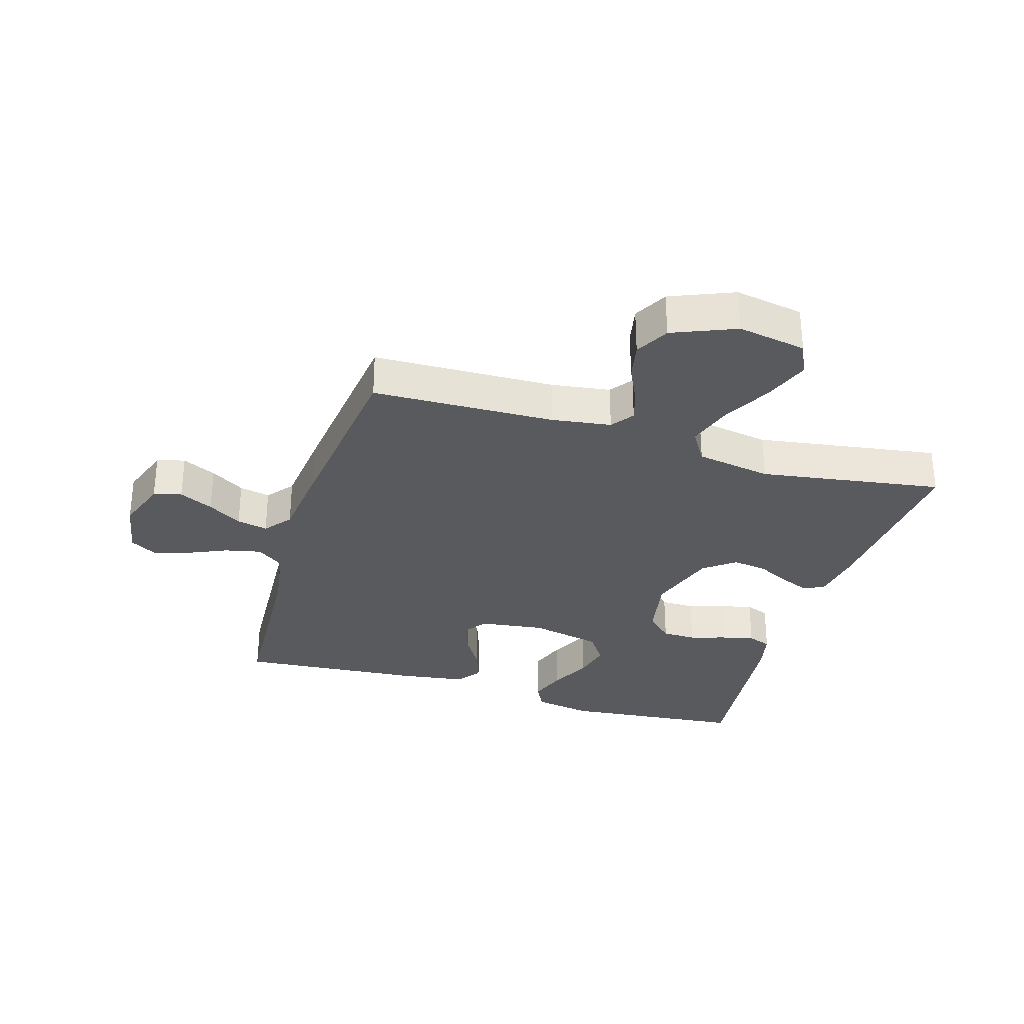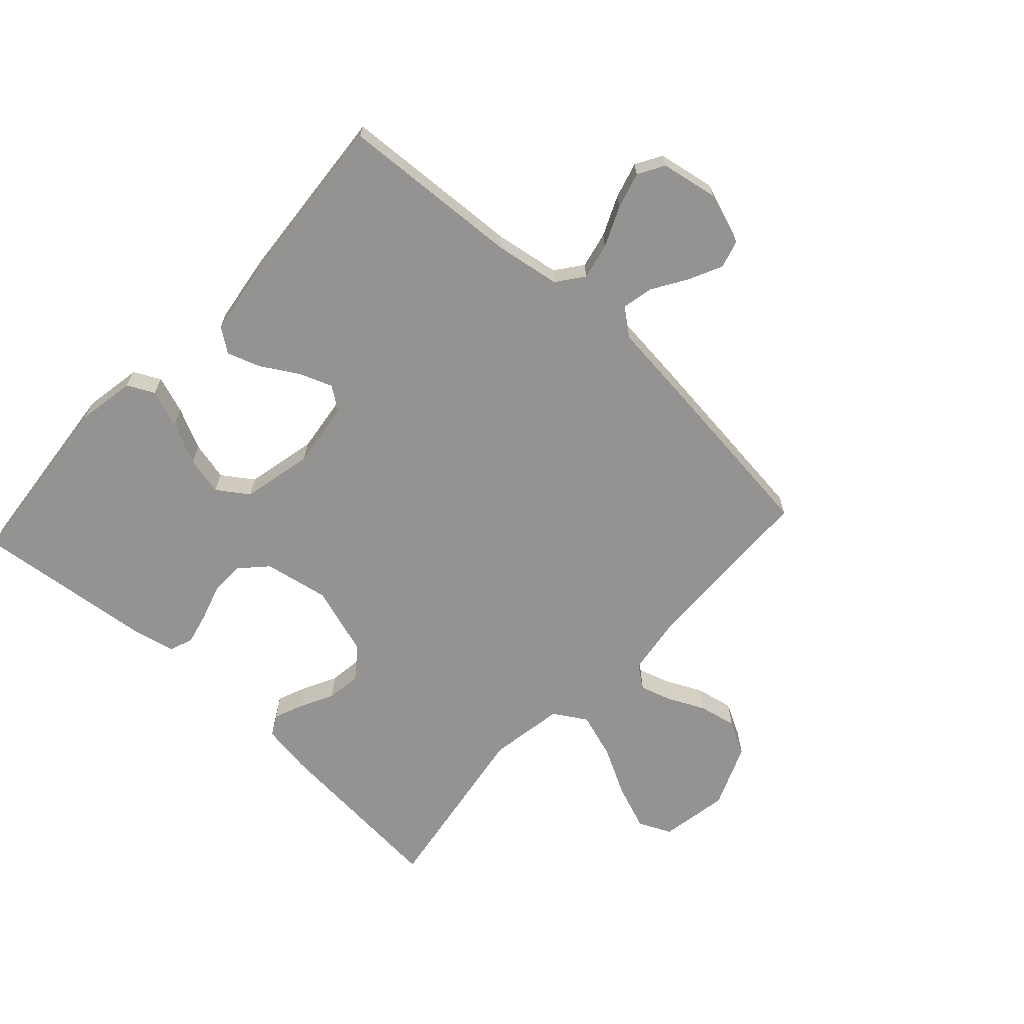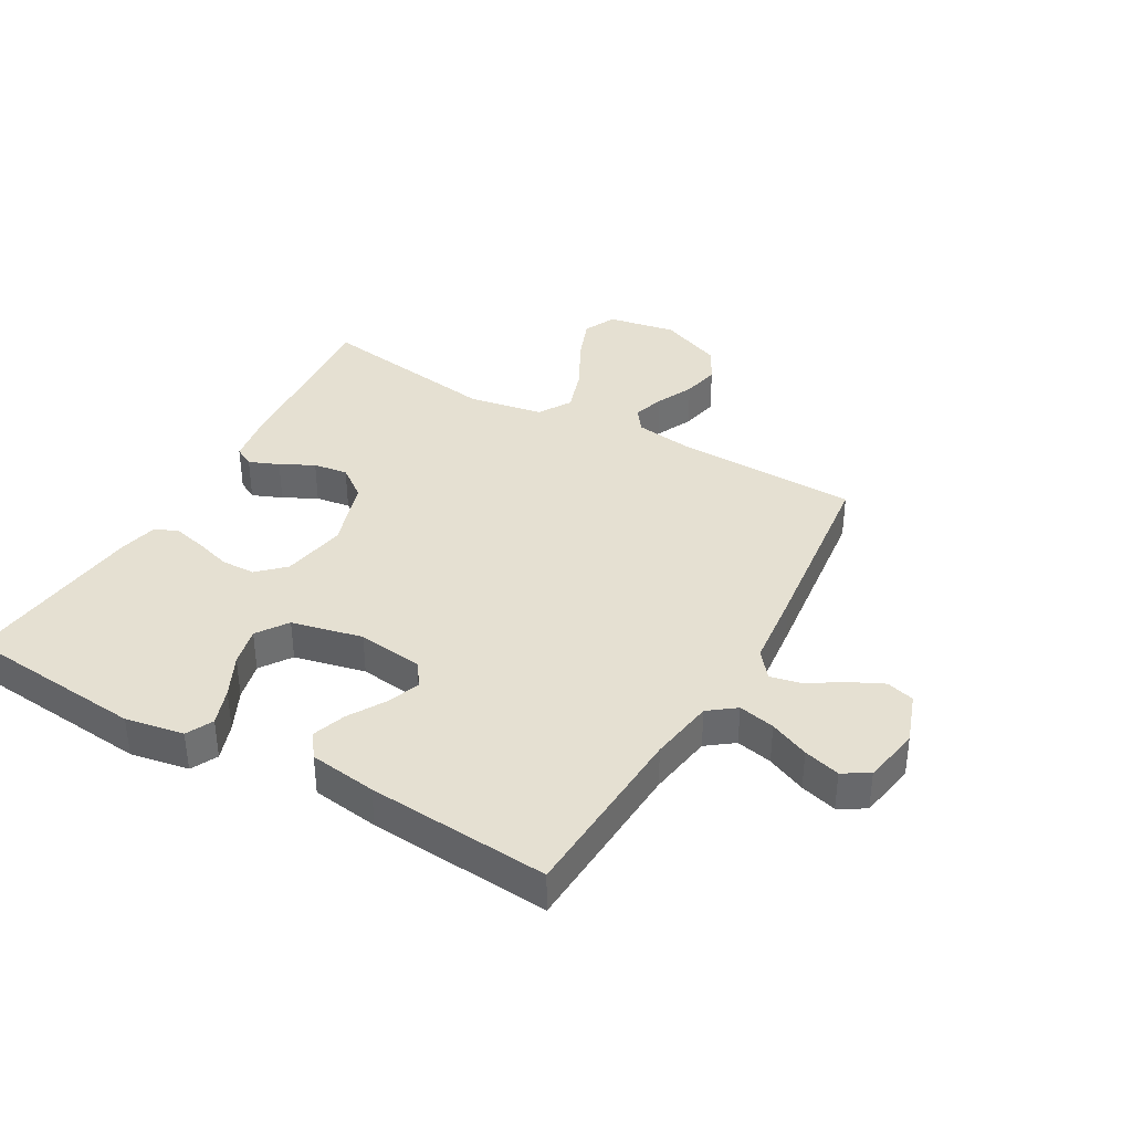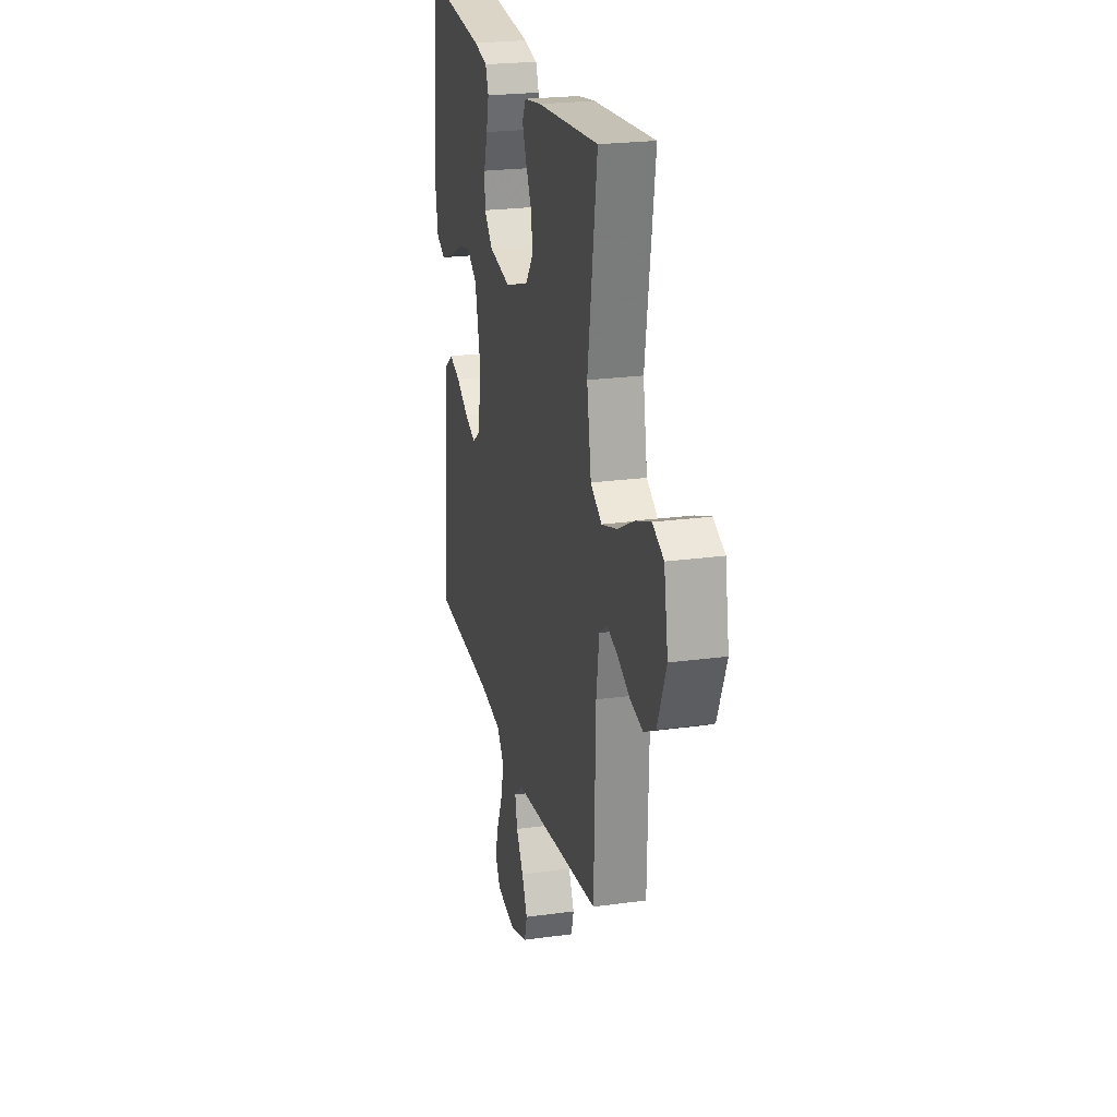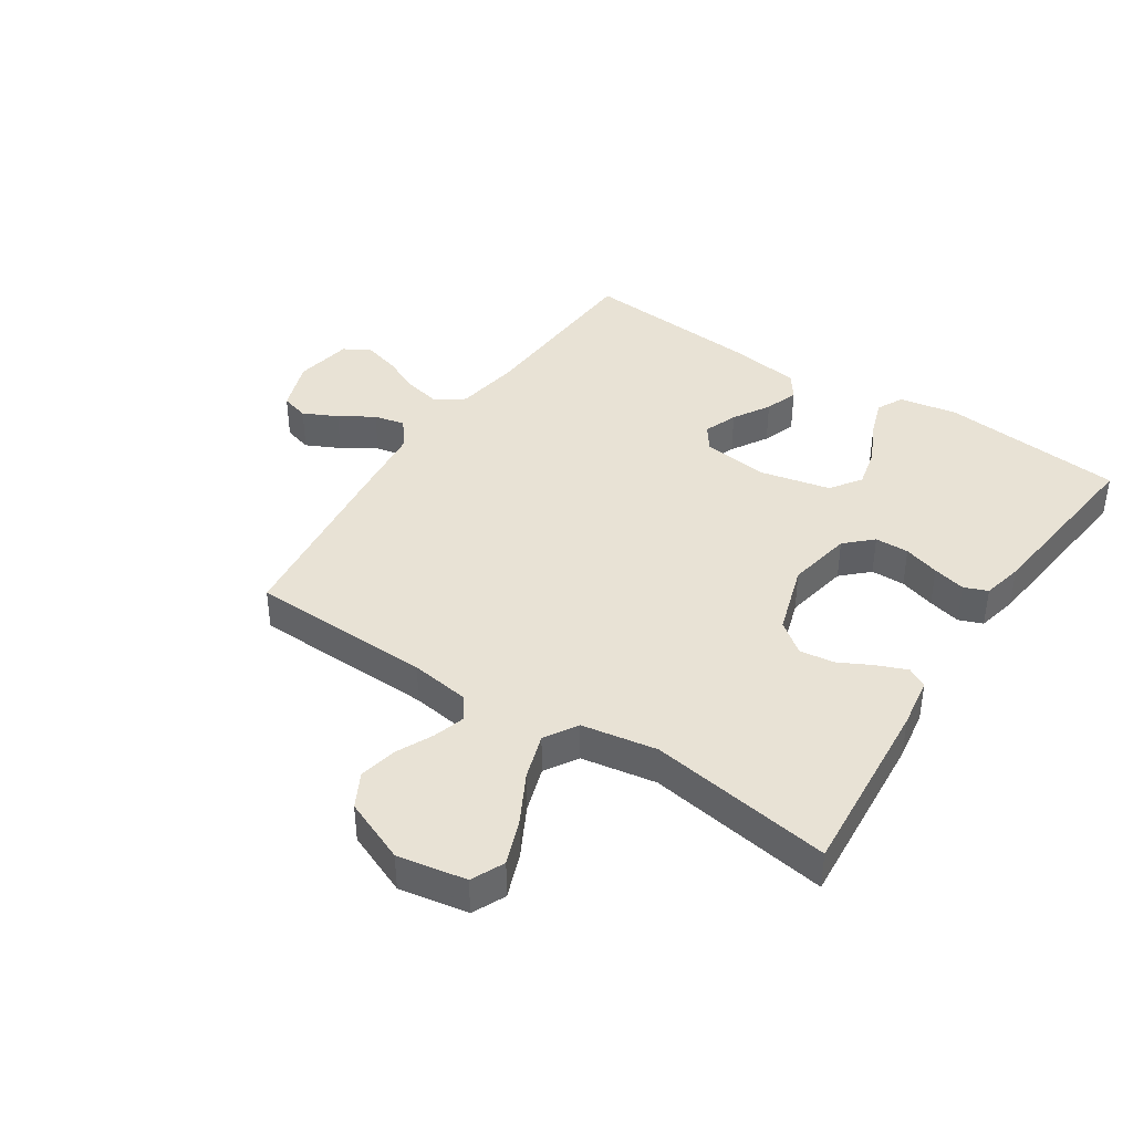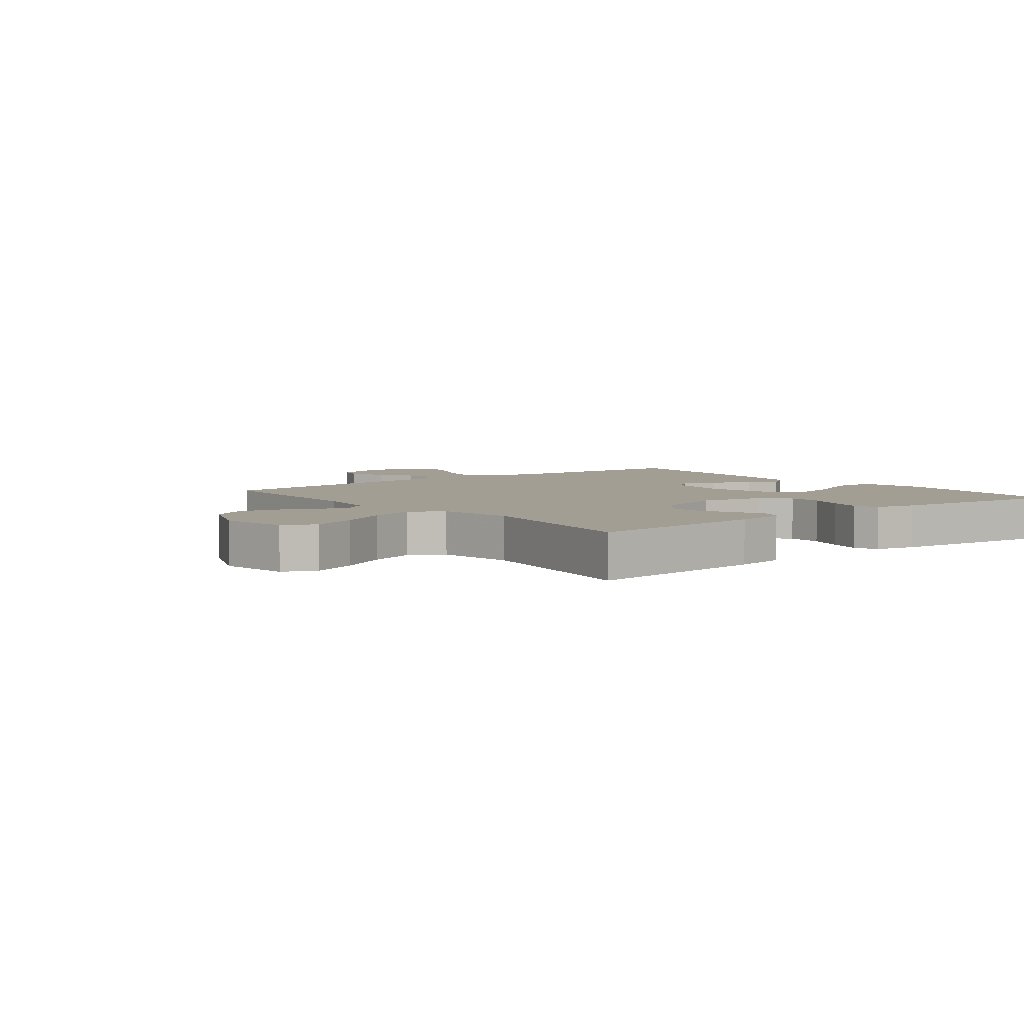
<metadata>
{"format":"obj","ext":"obj","renderer":"f3d","projection":"perspective","resolution":1024,"background":"white","views":[{"elev":-31.0,"azim":-106.8,"up":"+Y"},{"elev":-66.8,"azim":137.4,"up":"+Y"},{"elev":37.6,"azim":119.5,"up":"+Y"},{"elev":23.1,"azim":-103.1,"up":"+Z"},{"elev":40.8,"azim":-56.6,"up":"+Y"},{"elev":5.0,"azim":-38.4,"up":"+Y"}]}
</metadata>
<code>
v -0.5 0.07 0.5
v -0.2 0.07 0.476
v -0.117 0.07 0.463
v -0.099 0.07 0.43
v -0.119 0.07 0.381
v -0.147 0.07 0.326
v -0.155 0.07 0.269
v -0.116 0.07 0.218
v 0 0.07 0.181
v 0.107 0.07 0.201
v 0.148 0.07 0.244
v 0.149 0.07 0.3
v 0.131 0.07 0.359
v 0.118 0.07 0.413
v 0.133 0.07 0.452
v 0.2 0.07 0.467
v 0.5 0.07 0.5
v 0.529 0.07 0.2
v 0.512 0.07 0.104
v 0.468 0.07 0.082
v 0.406 0.07 0.104
v 0.338 0.07 0.137
v 0.274 0.07 0.152
v 0.223 0.07 0.117
v 0.197 0.07 0
v 0.211 0.07 -0.108
v 0.25 0.07 -0.136
v 0.305 0.07 -0.115
v 0.365 0.07 -0.079
v 0.42 0.07 -0.06
v 0.46 0.07 -0.089
v 0.476 0.07 -0.2
v 0.5 0.07 -0.5
v 0.2 0.07 -0.517
v 0.093 0.07 -0.534
v 0.06 0.07 -0.578
v 0.073 0.07 -0.638
v 0.102 0.07 -0.703
v 0.119 0.07 -0.763
v 0.094 0.07 -0.806
v 0 0.07 -0.823
v -0.085 0.07 -0.793
v -0.098 0.07 -0.747
v -0.071 0.07 -0.691
v -0.036 0.07 -0.635
v -0.025 0.07 -0.584
v -0.069 0.07 -0.549
v -0.2 0.07 -0.535
v -0.5 0.07 -0.5
v -0.508 0.07 -0.2
v -0.522 0.07 -0.103
v -0.559 0.07 -0.076
v -0.611 0.07 -0.092
v -0.672 0.07 -0.121
v -0.734 0.07 -0.134
v -0.79 0.07 -0.104
v -0.833 0.07 0
v -0.813 0.07 0.113
v -0.759 0.07 0.138
v -0.685 0.07 0.11
v -0.604 0.07 0.067
v -0.529 0.07 0.043
v -0.475 0.07 0.076
v -0.454 0.07 0.2
v -0.5 0 0.5
v -0.2 0 0.476
v -0.117 0 0.463
v -0.099 0 0.43
v -0.119 0 0.381
v -0.147 0 0.326
v -0.155 0 0.269
v -0.116 0 0.218
v 0 0 0.181
v 0.107 0 0.201
v 0.148 0 0.244
v 0.149 0 0.3
v 0.131 0 0.359
v 0.118 0 0.413
v 0.133 0 0.452
v 0.2 0 0.467
v 0.5 0 0.5
v 0.529 0 0.2
v 0.512 0 0.104
v 0.468 0 0.082
v 0.406 0 0.104
v 0.338 0 0.137
v 0.274 0 0.152
v 0.223 0 0.117
v 0.197 0 0
v 0.211 0 -0.108
v 0.25 0 -0.136
v 0.305 0 -0.115
v 0.365 0 -0.079
v 0.42 0 -0.06
v 0.46 0 -0.089
v 0.476 0 -0.2
v 0.5 0 -0.5
v 0.2 0 -0.517
v 0.093 0 -0.534
v 0.06 0 -0.578
v 0.073 0 -0.638
v 0.102 0 -0.703
v 0.119 0 -0.763
v 0.094 0 -0.806
v 0 0 -0.823
v -0.085 0 -0.793
v -0.098 0 -0.747
v -0.071 0 -0.691
v -0.036 0 -0.635
v -0.025 0 -0.584
v -0.069 0 -0.549
v -0.2 0 -0.535
v -0.5 0 -0.5
v -0.508 0 -0.2
v -0.522 0 -0.103
v -0.559 0 -0.076
v -0.611 0 -0.092
v -0.672 0 -0.121
v -0.734 0 -0.134
v -0.79 0 -0.104
v -0.833 0 0
v -0.813 0 0.113
v -0.759 0 0.138
v -0.685 0 0.11
v -0.604 0 0.067
v -0.529 0 0.043
v -0.475 0 0.076
v -0.454 0 0.2
f 59 60 61
f 58 59 61
f 57 58 61
f 56 57 61
f 55 56 61
f 54 55 61
f 53 54 61
f 52 53 61 62
f 51 52 62 63
f 47 48 49 50
f 47 50 51 63
f 43 44 45
f 42 43 45
f 41 42 45
f 40 41 45
f 39 40 45
f 38 39 45
f 37 38 45
f 36 37 45 46
f 47 63 64
f 46 47 64
f 36 46 64
f 35 36 64
f 32 33 34
f 31 32 34
f 30 31 34
f 29 30 34
f 28 29 34
f 20 21 22
f 19 20 22
f 18 19 22
f 17 18 22
f 16 17 22
f 15 16 22
f 14 15 22
f 13 14 22
f 12 13 22
f 11 12 22 23
f 10 11 23 24
f 4 5 6
f 3 4 6
f 2 3 6
f 1 2 6
f 64 1 6
f 64 6 7
f 35 64 7 8
f 27 28 34 35
f 26 27 35
f 35 8 9
f 26 35 9
f 25 26 9
f 9 10 24 25
f 125 124 123
f 125 123 122
f 125 122 121
f 125 121 120
f 125 120 119
f 125 119 118
f 125 118 117
f 126 125 117 116
f 127 126 116 115
f 114 113 112 111
f 127 115 114 111
f 109 108 107
f 109 107 106
f 109 106 105
f 109 105 104
f 109 104 103
f 109 103 102
f 109 102 101
f 110 109 101 100
f 128 127 111
f 128 111 110
f 128 110 100
f 128 100 99
f 98 97 96
f 98 96 95
f 98 95 94
f 98 94 93
f 98 93 92
f 86 85 84
f 86 84 83
f 86 83 82
f 86 82 81
f 86 81 80
f 86 80 79
f 86 79 78
f 86 78 77
f 86 77 76
f 87 86 76 75
f 88 87 75 74
f 70 69 68
f 70 68 67
f 70 67 66
f 70 66 65
f 70 65 128
f 71 70 128
f 72 71 128 99
f 99 98 92 91
f 99 91 90
f 73 72 99
f 73 99 90
f 73 90 89
f 89 88 74 73
f 1 65 66 2
f 2 66 67 3
f 3 67 68 4
f 4 68 69 5
f 5 69 70 6
f 6 70 71 7
f 7 71 72 8
f 8 72 73 9
f 9 73 74 10
f 10 74 75 11
f 11 75 76 12
f 12 76 77 13
f 13 77 78 14
f 14 78 79 15
f 15 79 80 16
f 16 80 81 17
f 17 81 82 18
f 18 82 83 19
f 19 83 84 20
f 20 84 85 21
f 21 85 86 22
f 22 86 87 23
f 23 87 88 24
f 24 88 89 25
f 25 89 90 26
f 26 90 91 27
f 27 91 92 28
f 28 92 93 29
f 29 93 94 30
f 30 94 95 31
f 31 95 96 32
f 32 96 97 33
f 33 97 98 34
f 34 98 99 35
f 35 99 100 36
f 36 100 101 37
f 37 101 102 38
f 38 102 103 39
f 39 103 104 40
f 40 104 105 41
f 41 105 106 42
f 42 106 107 43
f 43 107 108 44
f 44 108 109 45
f 45 109 110 46
f 46 110 111 47
f 47 111 112 48
f 48 112 113 49
f 49 113 114 50
f 50 114 115 51
f 51 115 116 52
f 52 116 117 53
f 53 117 118 54
f 54 118 119 55
f 55 119 120 56
f 56 120 121 57
f 57 121 122 58
f 58 122 123 59
f 59 123 124 60
f 60 124 125 61
f 61 125 126 62
f 62 126 127 63
f 63 127 128 64
f 64 128 65 1

</code>
